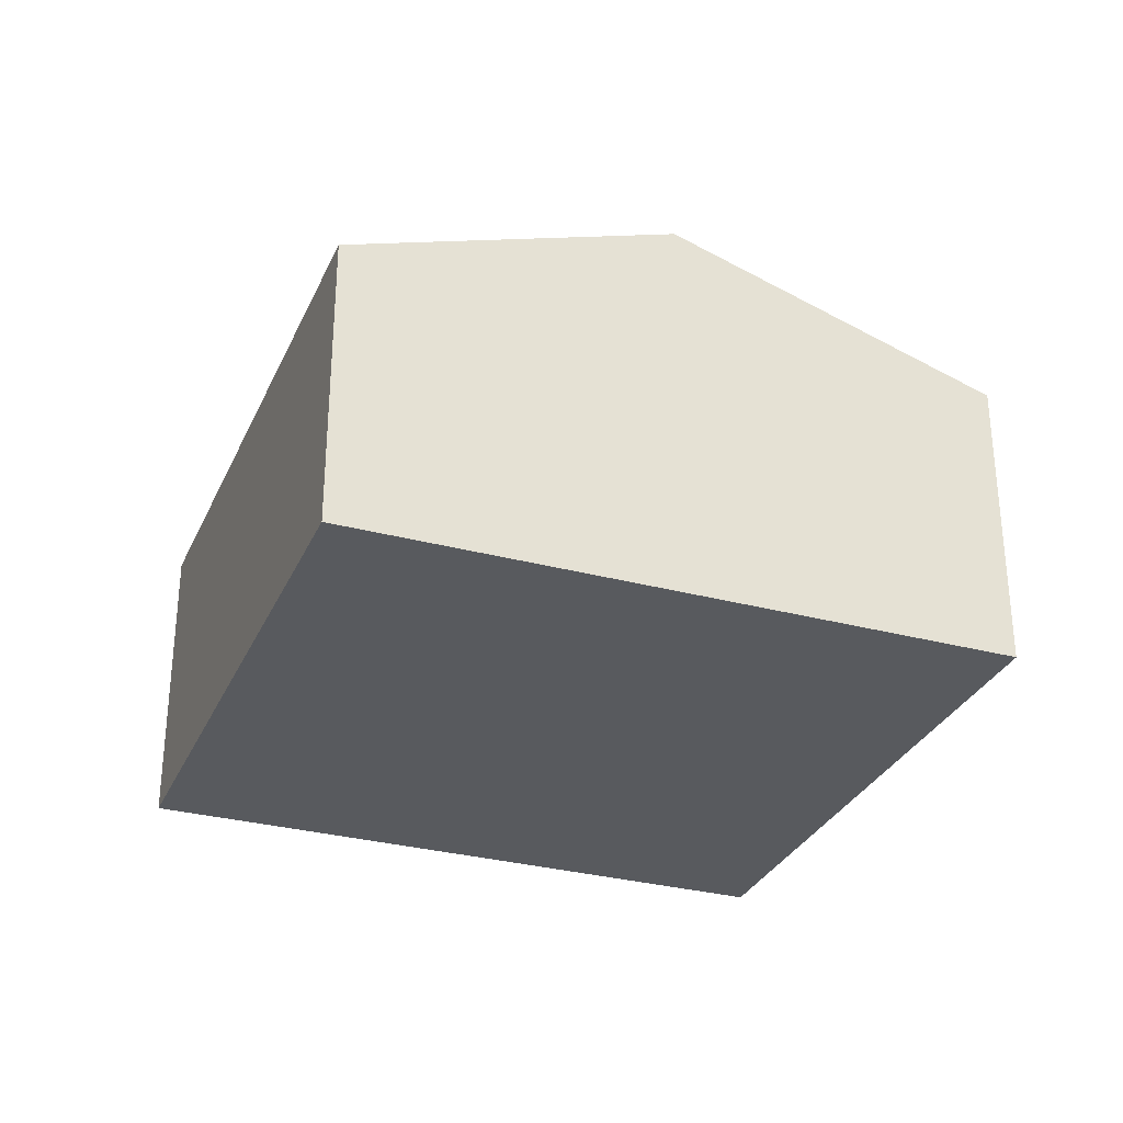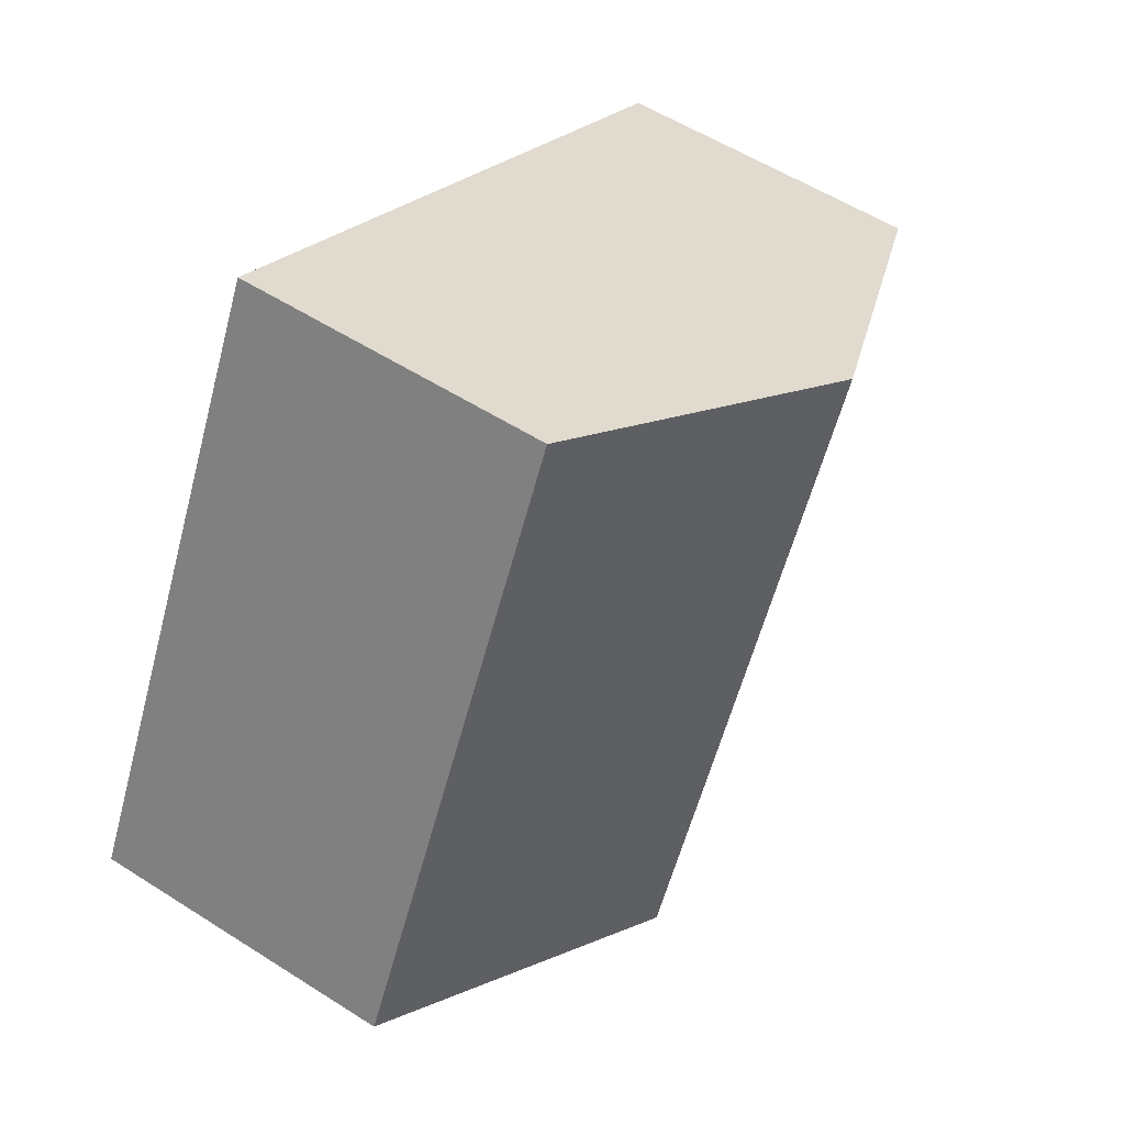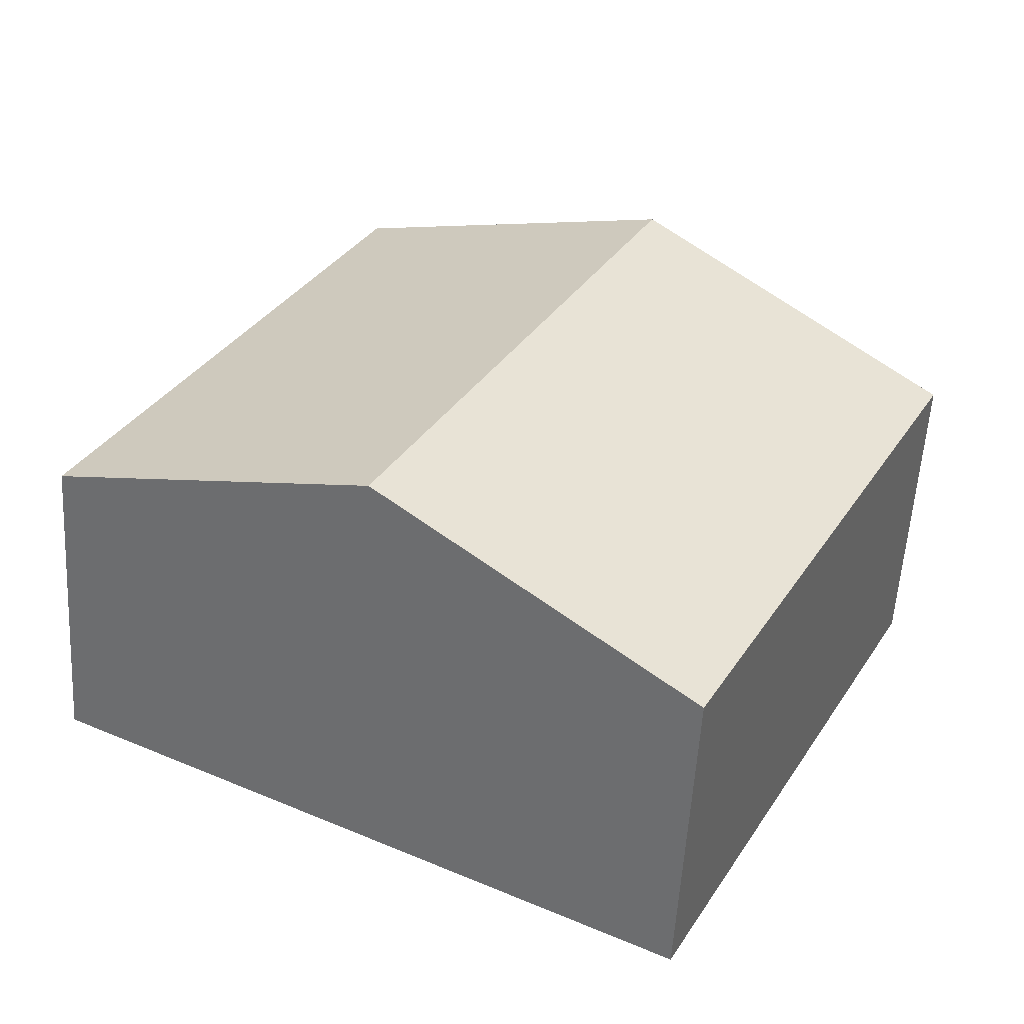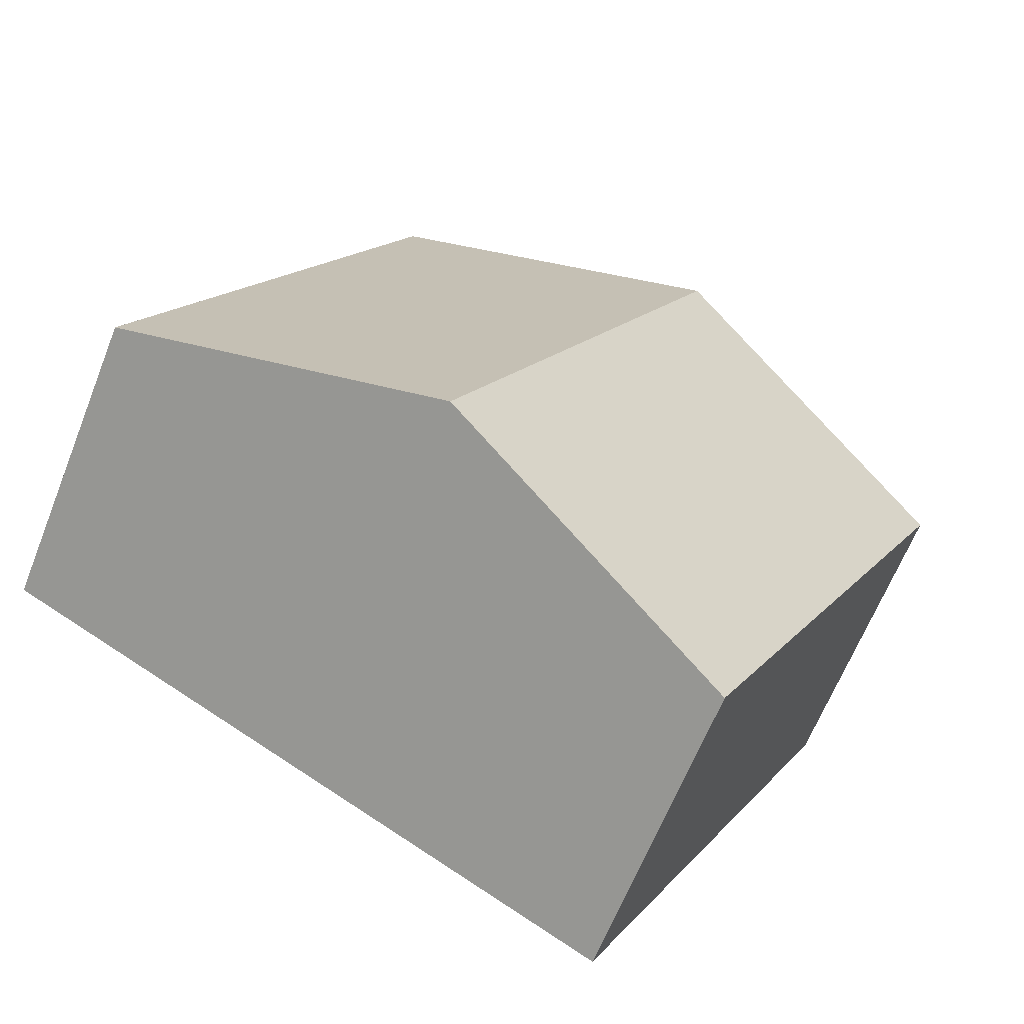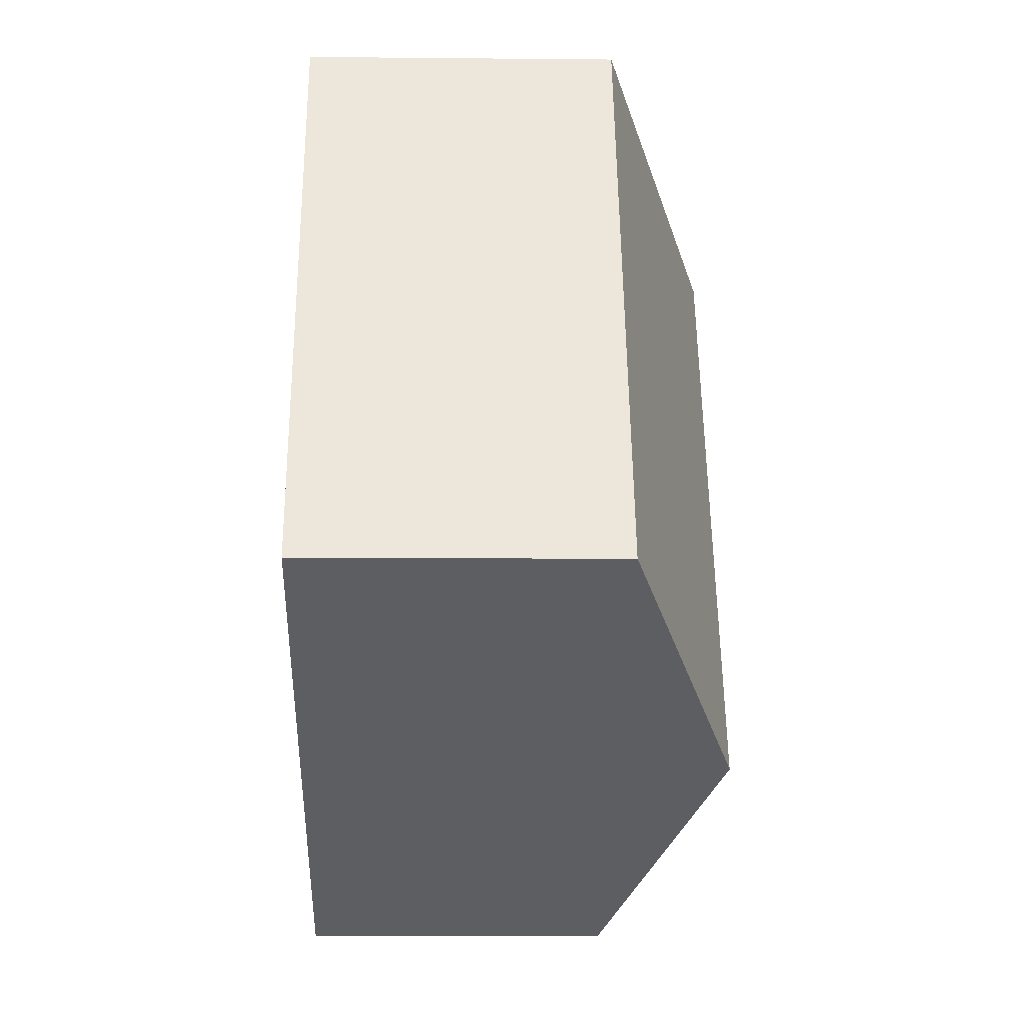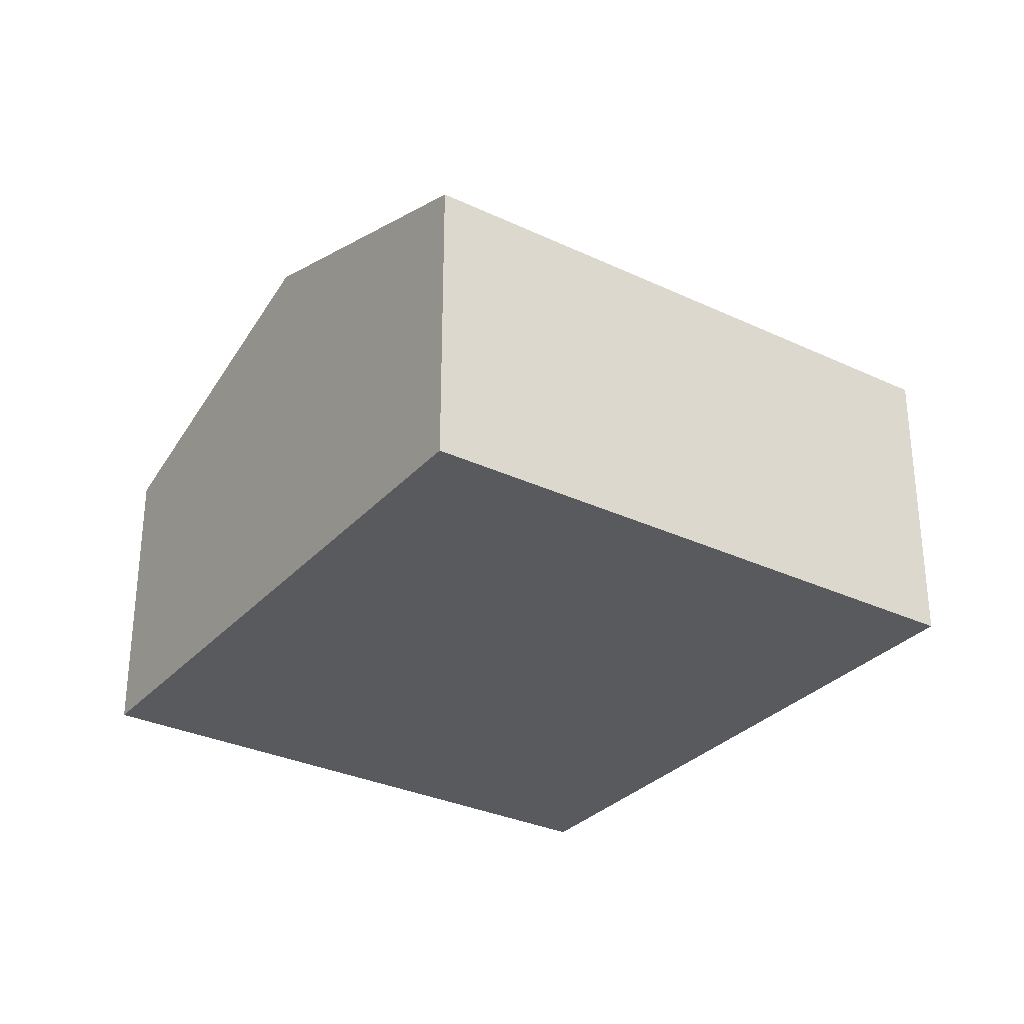
<metadata>
{"format":"obj","ext":"obj","renderer":"f3d","projection":"perspective","resolution":1024,"background":"white","views":[{"elev":-31.0,"azim":-48.2,"up":"+Y"},{"elev":55.3,"azim":124.0,"up":"+Z"},{"elev":-56.0,"azim":176.6,"up":"+Z"},{"elev":-64.1,"azim":158.4,"up":"+Z"},{"elev":-10.1,"azim":88.6,"up":"+Z"},{"elev":-30.8,"azim":-151.2,"up":"+Y"}]}
</metadata>
<code>
v  0 7.071 4.33e-16
v  13.66 9.65 -9.24
v  6.583 7.071 -12.91
v  7.08 9.65 3.665
v  14.18 7.064 7.339
v  17.6 7.069 0.59
v  20.73 7.073 -5.571
v  20.39 7.073 -4.91
v  6.583 7.907e-16 -12.91
v  0 0 0
v  7.08 -2.244e-16 3.665
v  14.18 -4.494e-16 7.339
v  17.6 -3.613e-17 0.59
v  20.39 3.007e-16 -4.91
v  20.73 3.411e-16 -5.571
v  13.66 5.658e-16 -9.24
g defaultobject
f 1 2 3
f 2 1 4
f 5 2 4
f 2 5 6
f 2 6 7
f 7 6 8
f 9 1 3
f 1 9 10
f 10 4 1
f 4 10 5
f 5 10 11
f 5 11 12
f 12 6 5
f 6 12 13
f 6 13 8
f 8 13 14
f 8 14 7
f 7 14 15
f 2 9 3
f 9 2 7
f 9 7 16
f 16 7 15
f 11 13 12
f 13 11 10
f 13 10 9
f 13 9 14
f 14 9 15
f 15 9 16

</code>
